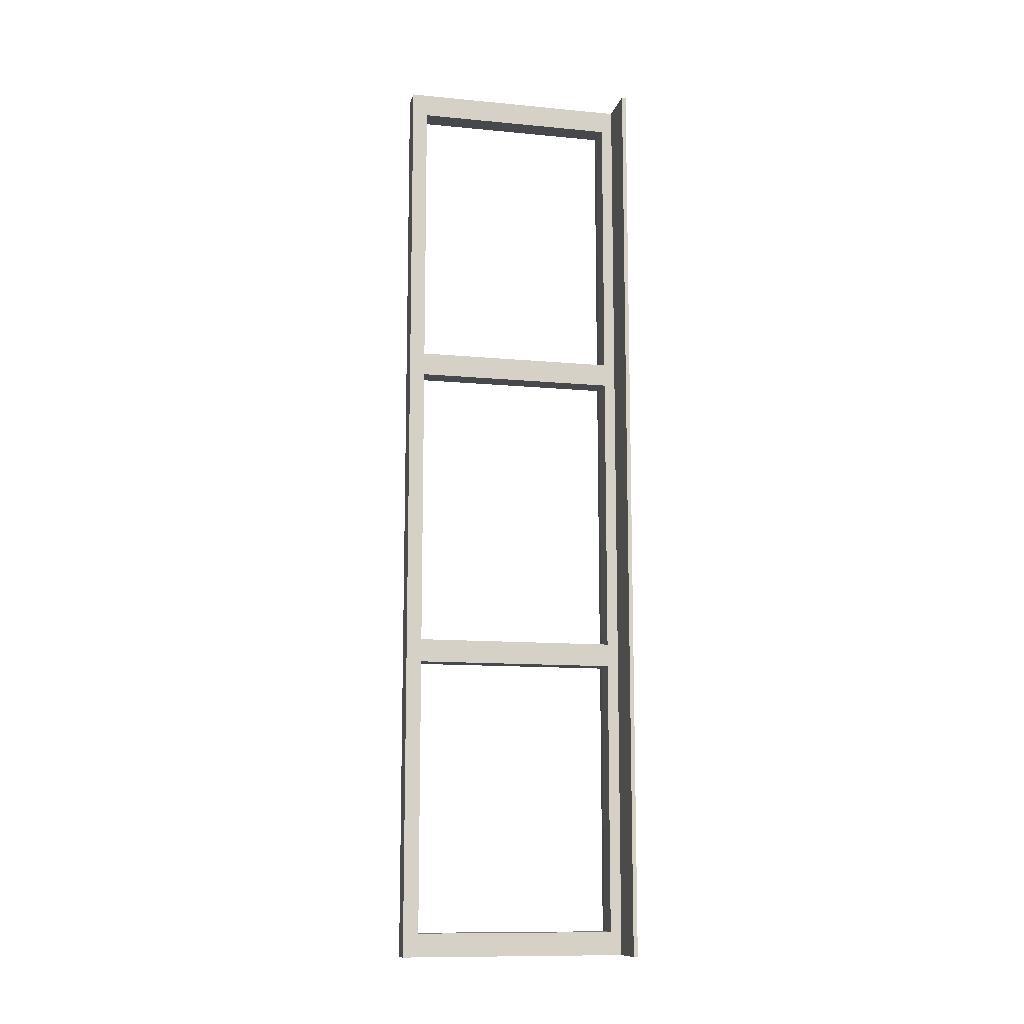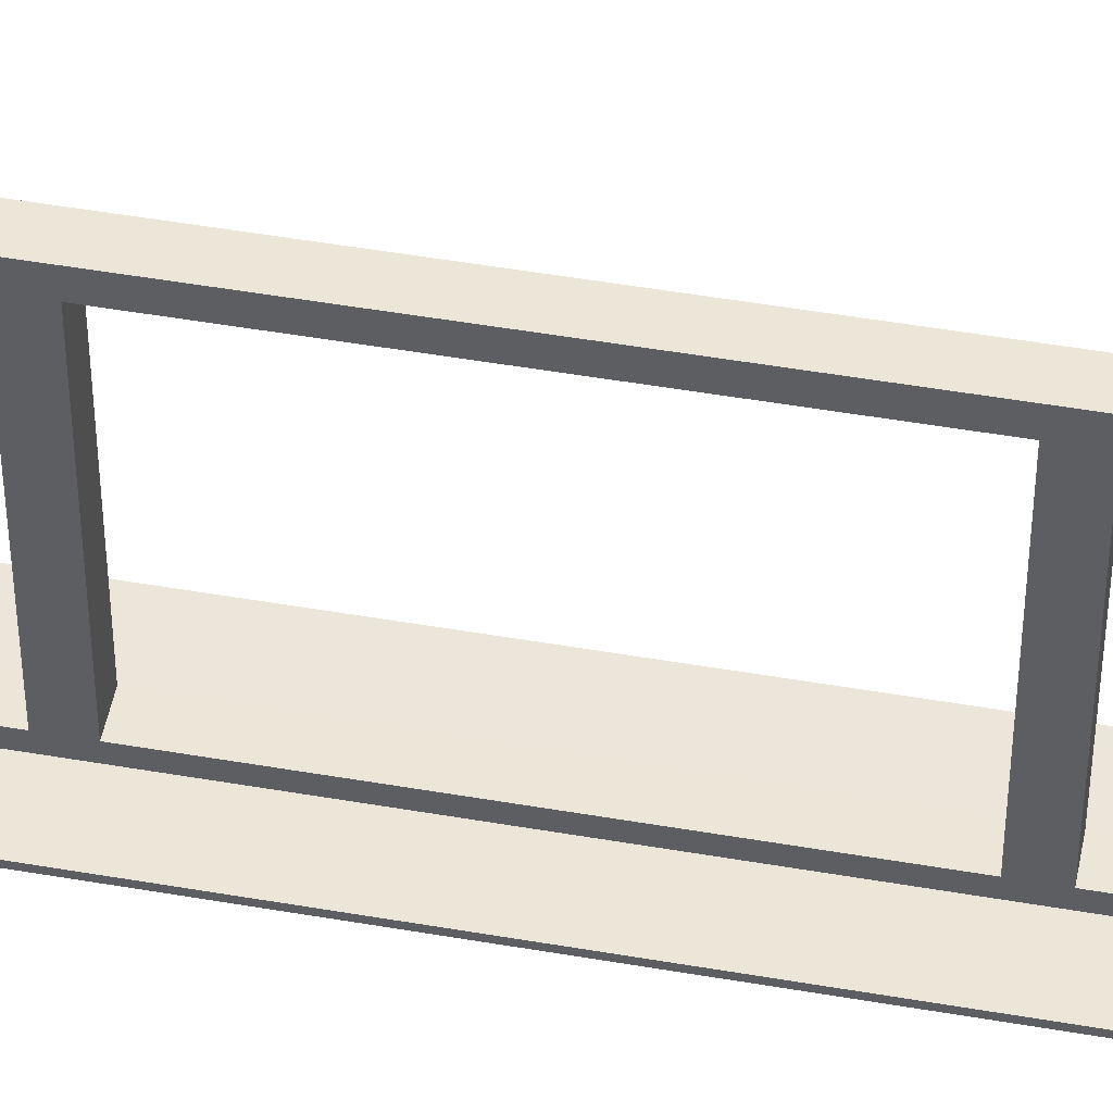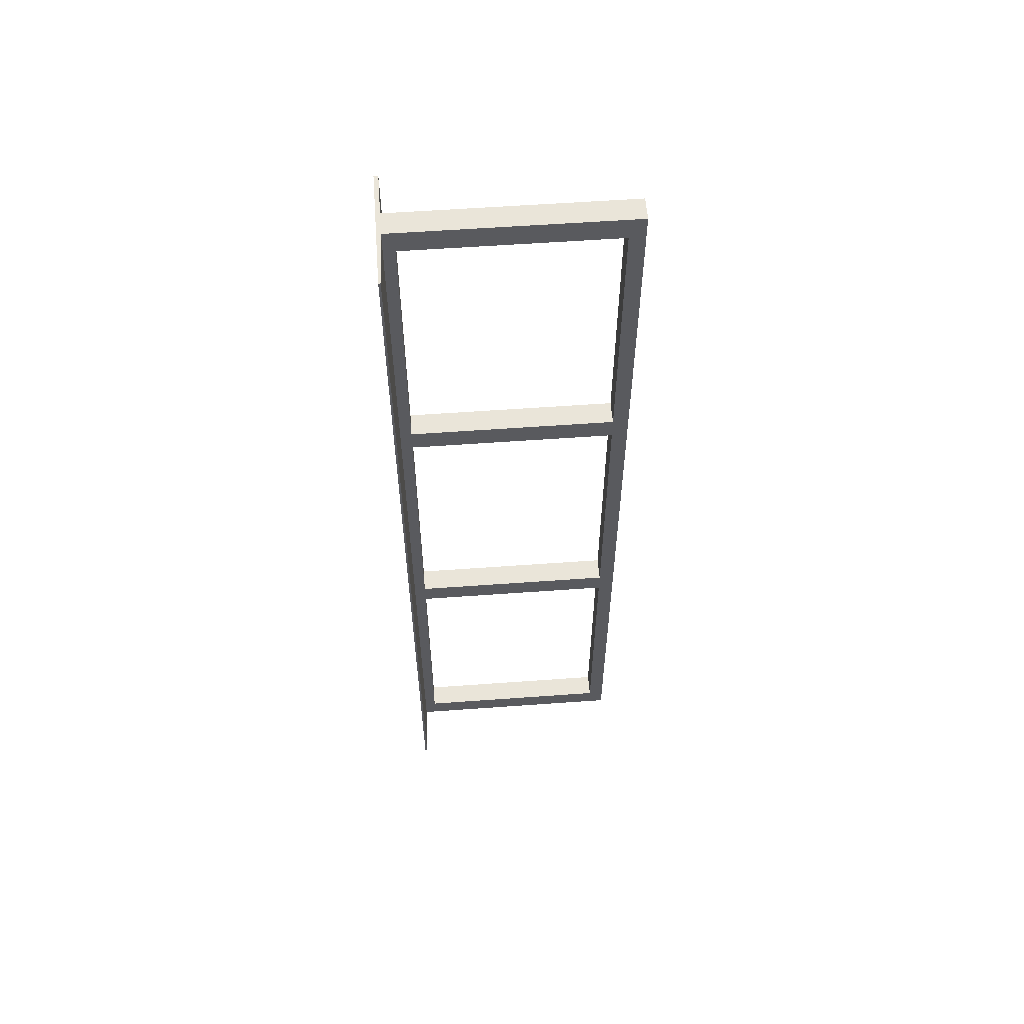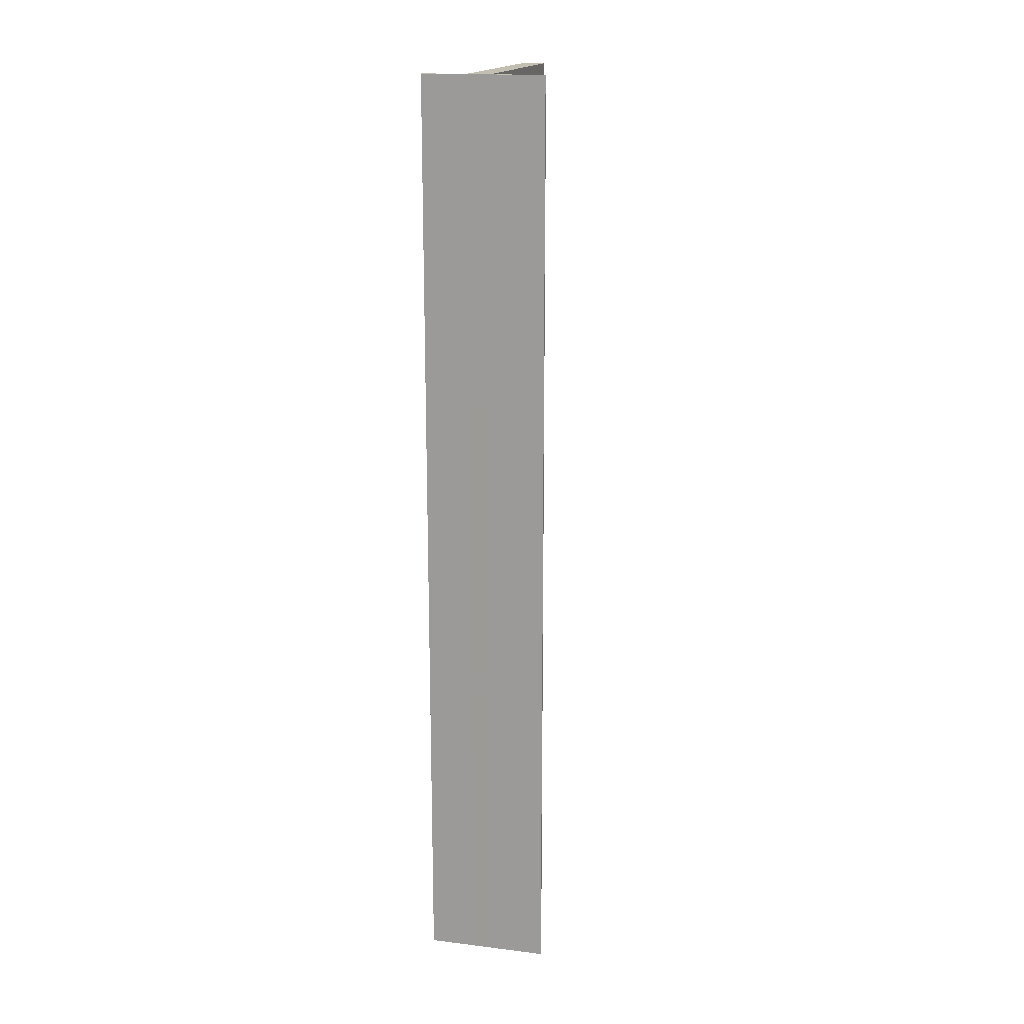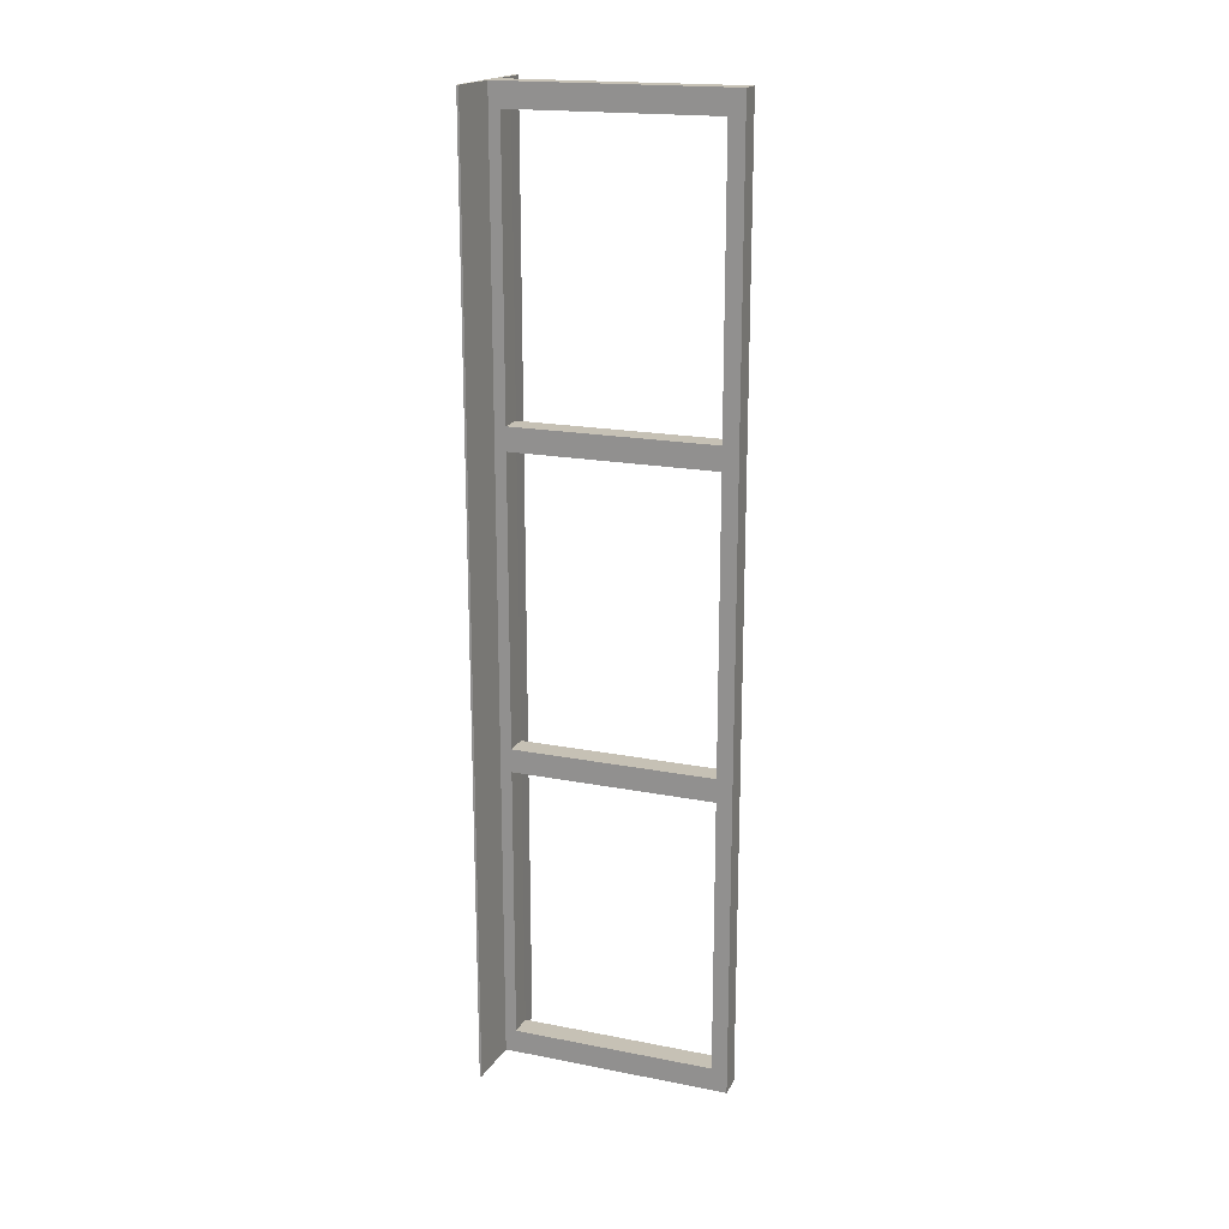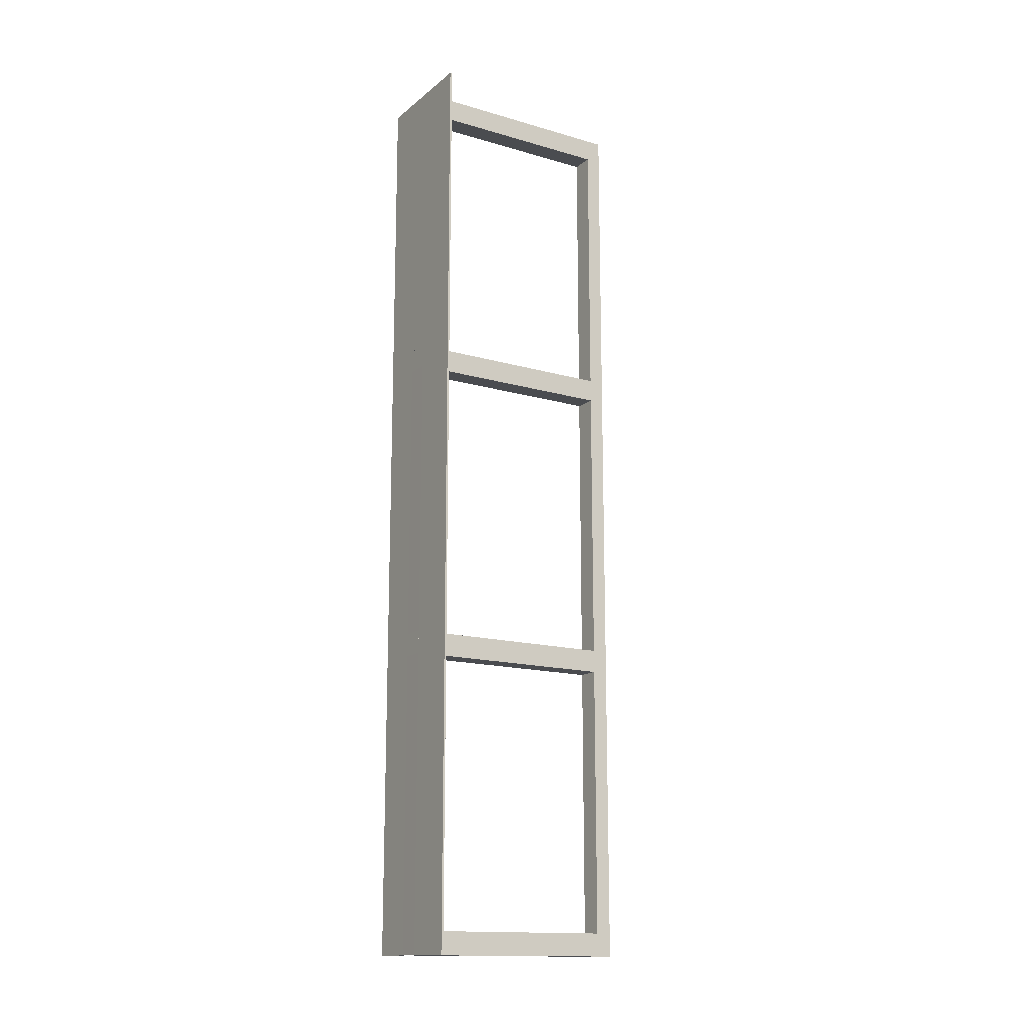
<metadata>
{"format":"obj","ext":"obj","renderer":"f3d","projection":"perspective","resolution":1024,"background":"white","views":[{"elev":-11.6,"azim":-102.9,"up":"+Z"},{"elev":49.0,"azim":-79.1,"up":"+Y"},{"elev":57.7,"azim":85.7,"up":"+Z"},{"elev":17.1,"azim":13.7,"up":"+Z"},{"elev":18.7,"azim":110.5,"up":"+Z"},{"elev":-15.1,"azim":58.2,"up":"+Z"}]}
</metadata>
<code>
o model_27
v 340 250 207.4
v 340 250 192.5
v 325 250 207.4
v 325 250 192.5
v 325 100 192.5
v 340 100 192.5
v 325 100 207.4
v 340 100 207.4
v 340 100 207.4
v 340 250 207.4
v 325 100 207.4
v 325 250 207.4
v 340 100 192.5
v 340 250 192.5
v 340 100 207.4
v 340 250 207.4
v 325 100 192.5
v 325 250 192.5
v 340 100 192.5
v 340 250 192.5
v 325 100 207.4
v 325 250 207.4
v 325 100 192.5
v 325 250 192.5
v 340 250 207.4
v 340 240 207.4
v 325 250 207.4
v 325 240 207.4
v 325 110 207.4
v 340 110 207.4
v 325 100 207.4
v 340 100 207.4
v 340 100 400
v 340 250 400
v 325 100 400
v 325 250 400
v 340 110 385.1
v 340 240 385.1
v 340 100 400
v 340 250 400
v 325 110 385.1
v 325 240 385.1
v 340 110 385.1
v 340 240 385.1
v 325 100 400
v 325 250 400
v 325 110 385.1
v 325 240 385.1
v 340 250 400
v 340 250 207.4
v 325 250 400
v 325 250 207.4
v 340 240 385.1
v 340 240 207.4
v 340 250 400
v 340 250 207.4
v 325 240 385.1
v 325 240 207.4
v 340 240 385.1
v 340 240 207.4
v 325 250 400
v 325 250 207.4
v 325 240 385.1
v 325 240 207.4
v 325 110 385.1
v 325 110 207.4
v 325 100 400
v 325 100 207.4
v 340 110 385.1
v 340 110 207.4
v 325 110 385.1
v 325 110 207.4
v 340 100 400
v 340 100 207.4
v 340 110 385.1
v 340 110 207.4
v 325 100 400
v 325 100 207.4
v 340 100 400
v 340 100 207.4
v 375 101.3 400
v 375 101.3 -200
v 340 102.7 400
v 340 102.7 -200
v 340 100 -200
v 375 100 -200
v 340 100 400
v 375 100 400
v 375 100 400
v 375 101.3 400
v 340 100 400
v 340 102.7 400
v 375 100 -200
v 375 101.3 -200
v 375 100 400
v 375 101.3 400
v 340 100 -200
v 340 102.7 -200
v 375 100 -200
v 375 101.3 -200
v 340 100 400
v 340 102.7 400
v 340 100 -200
v 340 102.7 -200
v 325 110 7.523
v 340 110 7.523
v 325 100 7.523
v 340 100 7.523
v 325 110 192.5
v 325 110 7.523
v 325 100 192.5
v 325 100 7.523
v 340 110 192.5
v 340 110 7.523
v 325 110 192.5
v 325 110 7.523
v 340 100 192.5
v 340 100 7.523
v 340 110 192.5
v 340 110 7.523
v 325 100 192.5
v 325 100 7.523
v 340 100 192.5
v 340 100 7.523
v 325 110 192.5
v 325 100 192.5
v 340 110 192.5
v 340 100 192.5
v 325 240 -7.425
v 340 240 -7.425
v 325 250 -7.425
v 340 250 -7.425
v 340 100 -7.425
v 340 110 -7.425
v 325 100 -7.425
v 325 110 -7.425
v 325 250 -200
v 340 250 -200
v 325 100 -200
v 340 100 -200
v 340 250 -200
v 340 240 -185.1
v 340 100 -200
v 340 110 -185.1
v 340 240 -185.1
v 325 240 -185.1
v 340 110 -185.1
v 325 110 -185.1
v 325 240 -185.1
v 325 250 -200
v 325 110 -185.1
v 325 100 -200
v 325 250 -7.425
v 340 250 -7.425
v 325 250 -200
v 340 250 -200
v 340 250 -7.425
v 340 240 -7.425
v 340 250 -200
v 340 240 -185.1
v 340 240 -7.425
v 325 240 -7.425
v 340 240 -185.1
v 325 240 -185.1
v 325 240 -7.425
v 325 250 -7.425
v 325 240 -185.1
v 325 250 -200
v 325 100 -7.425
v 325 110 -7.425
v 325 100 -200
v 325 110 -185.1
v 325 110 -7.425
v 340 110 -7.425
v 325 110 -185.1
v 340 110 -185.1
v 340 110 -7.425
v 340 100 -7.425
v 340 110 -185.1
v 340 100 -200
v 340 100 -7.425
v 325 100 -7.425
v 340 100 -200
v 325 100 -200
v 340 250 7.523
v 340 250 -7.425
v 325 250 7.523
v 325 250 -7.425
v 325 100 -7.425
v 340 100 -7.425
v 325 100 7.523
v 340 100 7.523
v 340 100 7.523
v 340 250 7.523
v 325 100 7.523
v 325 250 7.523
v 340 100 -7.425
v 340 250 -7.425
v 340 100 7.523
v 340 250 7.523
v 325 100 -7.425
v 325 250 -7.425
v 340 100 -7.425
v 340 250 -7.425
v 325 100 7.523
v 325 250 7.523
v 325 100 -7.425
v 325 250 -7.425
v 340 250 7.523
v 340 240 7.523
v 325 250 7.523
v 325 240 7.523
v 340 250 192.5
v 340 250 7.523
v 325 250 192.5
v 325 250 7.523
v 340 240 192.5
v 340 240 7.523
v 340 250 192.5
v 340 250 7.523
v 325 240 192.5
v 325 240 7.523
v 340 240 192.5
v 340 240 7.523
v 325 250 192.5
v 325 250 7.523
v 325 240 192.5
v 325 240 7.523
v 325 250 192.5
v 325 240 192.5
v 340 250 192.5
v 340 240 192.5
v 325 102.7 400
v 325 102.7 -200
v 296.9 102.7 400
v 296.9 102.7 -200
v 296.9 100 -200
v 325 100 -200
v 296.9 100 400
v 325 100 400
v 325 100 400
v 325 102.7 400
v 296.9 100 400
v 296.9 102.7 400
v 325 100 -200
v 325 102.7 -200
v 325 100 400
v 325 102.7 400
v 296.9 100 -200
v 296.9 102.7 -200
v 325 100 -200
v 325 102.7 -200
v 296.9 100 400
v 296.9 102.7 400
v 296.9 100 -200
v 296.9 102.7 -200
f 1 2 3
f 2 4 3
f 3 4 4
f 4 5 4
f 4 5 5
f 5 6 5
f 5 6 7
f 6 8 7
f 7 8 8
f 8 9 8
f 8 9 9
f 9 10 9
f 9 10 11
f 10 12 11
f 11 12 12
f 12 13 12
f 12 13 13
f 13 14 13
f 13 14 15
f 14 16 15
f 15 16 16
f 16 17 16
f 16 17 17
f 17 18 17
f 17 18 19
f 18 20 19
f 19 20 20
f 20 21 20
f 20 21 21
f 21 22 21
f 21 22 23
f 22 24 23
f 23 24 24
f 24 25 24
f 24 25 25
f 25 26 25
f 25 26 27
f 26 28 27
f 27 28 28
f 28 29 28
f 28 29 29
f 29 30 29
f 29 30 31
f 30 32 31
f 31 32 32
f 32 33 32
f 32 33 33
f 33 34 33
f 33 34 35
f 34 36 35
f 35 36 36
f 36 37 36
f 36 37 37
f 37 38 37
f 37 38 39
f 38 40 39
f 39 40 40
f 40 41 40
f 40 41 41
f 41 42 41
f 41 42 43
f 42 44 43
f 43 44 44
f 44 45 44
f 44 45 45
f 45 46 45
f 45 46 47
f 46 48 47
f 47 48 48
f 48 49 48
f 48 49 49
f 49 50 49
f 49 50 51
f 50 52 51
f 51 52 52
f 52 53 52
f 52 53 53
f 53 54 53
f 53 54 55
f 54 56 55
f 55 56 56
f 56 57 56
f 56 57 57
f 57 58 57
f 57 58 59
f 58 60 59
f 59 60 60
f 60 61 60
f 60 61 61
f 61 62 61
f 61 62 63
f 62 64 63
f 63 64 64
f 64 65 64
f 64 65 65
f 65 66 65
f 65 66 67
f 66 68 67
f 67 68 68
f 68 69 68
f 68 69 69
f 69 70 69
f 69 70 71
f 70 72 71
f 71 72 72
f 72 73 72
f 72 73 73
f 73 74 73
f 73 74 75
f 74 76 75
f 75 76 76
f 76 77 76
f 76 77 77
f 77 78 77
f 77 78 79
f 78 80 79
f 79 80 80
f 80 81 80
f 80 81 81
f 81 82 81
f 81 82 83
f 82 84 83
f 83 84 84
f 84 85 84
f 84 85 85
f 85 86 85
f 85 86 87
f 86 88 87
f 87 88 88
f 88 89 88
f 88 89 89
f 89 90 89
f 89 90 91
f 90 92 91
f 91 92 92
f 92 93 92
f 92 93 93
f 93 94 93
f 93 94 95
f 94 96 95
f 95 96 96
f 96 97 96
f 96 97 97
f 97 98 97
f 97 98 99
f 98 100 99
f 99 100 100
f 100 101 100
f 100 101 101
f 101 102 101
f 101 102 103
f 102 104 103
f 103 104 104
f 104 105 104
f 104 105 105
f 105 106 105
f 105 106 107
f 106 108 107
f 107 108 108
f 108 109 108
f 108 109 109
f 109 110 109
f 109 110 111
f 110 112 111
f 111 112 112
f 112 113 112
f 112 113 113
f 113 114 113
f 113 114 115
f 114 116 115
f 115 116 116
f 116 117 116
f 116 117 117
f 117 118 117
f 117 118 119
f 118 120 119
f 119 120 120
f 120 121 120
f 120 121 121
f 121 122 121
f 121 122 123
f 122 124 123
f 123 124 124
f 124 125 124
f 124 125 125
f 125 126 125
f 125 126 127
f 126 128 127
f 127 128 128
f 128 129 128
f 128 129 129
f 129 130 129
f 129 130 131
f 130 132 131
f 131 132 132
f 132 133 132
f 132 133 133
f 133 134 133
f 133 134 135
f 134 136 135
f 135 136 136
f 136 137 136
f 136 137 137
f 137 138 137
f 137 138 139
f 138 140 139
f 139 140 140
f 140 141 140
f 140 141 141
f 141 142 141
f 141 142 143
f 142 144 143
f 143 144 144
f 144 145 144
f 144 145 145
f 145 146 145
f 145 146 147
f 146 148 147
f 147 148 148
f 148 149 148
f 148 149 149
f 149 150 149
f 149 150 151
f 150 152 151
f 151 152 152
f 152 153 152
f 152 153 153
f 153 154 153
f 153 154 155
f 154 156 155
f 155 156 156
f 156 157 156
f 156 157 157
f 157 158 157
f 157 158 159
f 158 160 159
f 159 160 160
f 160 161 160
f 160 161 161
f 161 162 161
f 161 162 163
f 162 164 163
f 163 164 164
f 164 165 164
f 164 165 165
f 165 166 165
f 165 166 167
f 166 168 167
f 167 168 168
f 168 169 168
f 168 169 169
f 169 170 169
f 169 170 171
f 170 172 171
f 171 172 172
f 172 173 172
f 172 173 173
f 173 174 173
f 173 174 175
f 174 176 175
f 175 176 176
f 176 177 176
f 176 177 177
f 177 178 177
f 177 178 179
f 178 180 179
f 179 180 180
f 180 181 180
f 180 181 181
f 181 182 181
f 181 182 183
f 182 184 183
f 183 184 184
f 184 185 184
f 184 185 185
f 185 186 185
f 185 186 187
f 186 188 187
f 187 188 188
f 188 189 188
f 188 189 189
f 189 190 189
f 189 190 191
f 190 192 191
f 191 192 192
f 192 193 192
f 192 193 193
f 193 194 193
f 193 194 195
f 194 196 195
f 195 196 196
f 196 197 196
f 196 197 197
f 197 198 197
f 197 198 199
f 198 200 199
f 199 200 200
f 200 201 200
f 200 201 201
f 201 202 201
f 201 202 203
f 202 204 203
f 203 204 204
f 204 205 204
f 204 205 205
f 205 206 205
f 205 206 207
f 206 208 207
f 207 208 208
f 208 209 208
f 208 209 209
f 209 210 209
f 209 210 211
f 210 212 211
f 211 212 212
f 212 213 212
f 212 213 213
f 213 214 213
f 213 214 215
f 214 216 215
f 215 216 216
f 216 217 216
f 216 217 217
f 217 218 217
f 217 218 219
f 218 220 219
f 219 220 220
f 220 221 220
f 220 221 221
f 221 222 221
f 221 222 223
f 222 224 223
f 223 224 224
f 224 225 224
f 224 225 225
f 225 226 225
f 225 226 227
f 226 228 227
f 227 228 228
f 228 229 228
f 228 229 229
f 229 230 229
f 229 230 231
f 230 232 231
f 231 232 232
f 232 233 232
f 232 233 233
f 233 234 233
f 233 234 235
f 234 236 235
f 235 236 236
f 236 237 236
f 236 237 237
f 237 238 237
f 237 238 239
f 238 240 239
f 239 240 240
f 240 241 240
f 240 241 241
f 241 242 241
f 241 242 243
f 242 244 243
f 243 244 244
f 244 245 244
f 244 245 245
f 245 246 245
f 245 246 247
f 246 248 247
f 247 248 248
f 248 249 248
f 248 249 249
f 249 250 249
f 249 250 251
f 250 252 251
f 251 252 252
f 252 253 252
f 252 253 253
f 253 254 253
f 253 254 255
f 254 256 255

</code>
